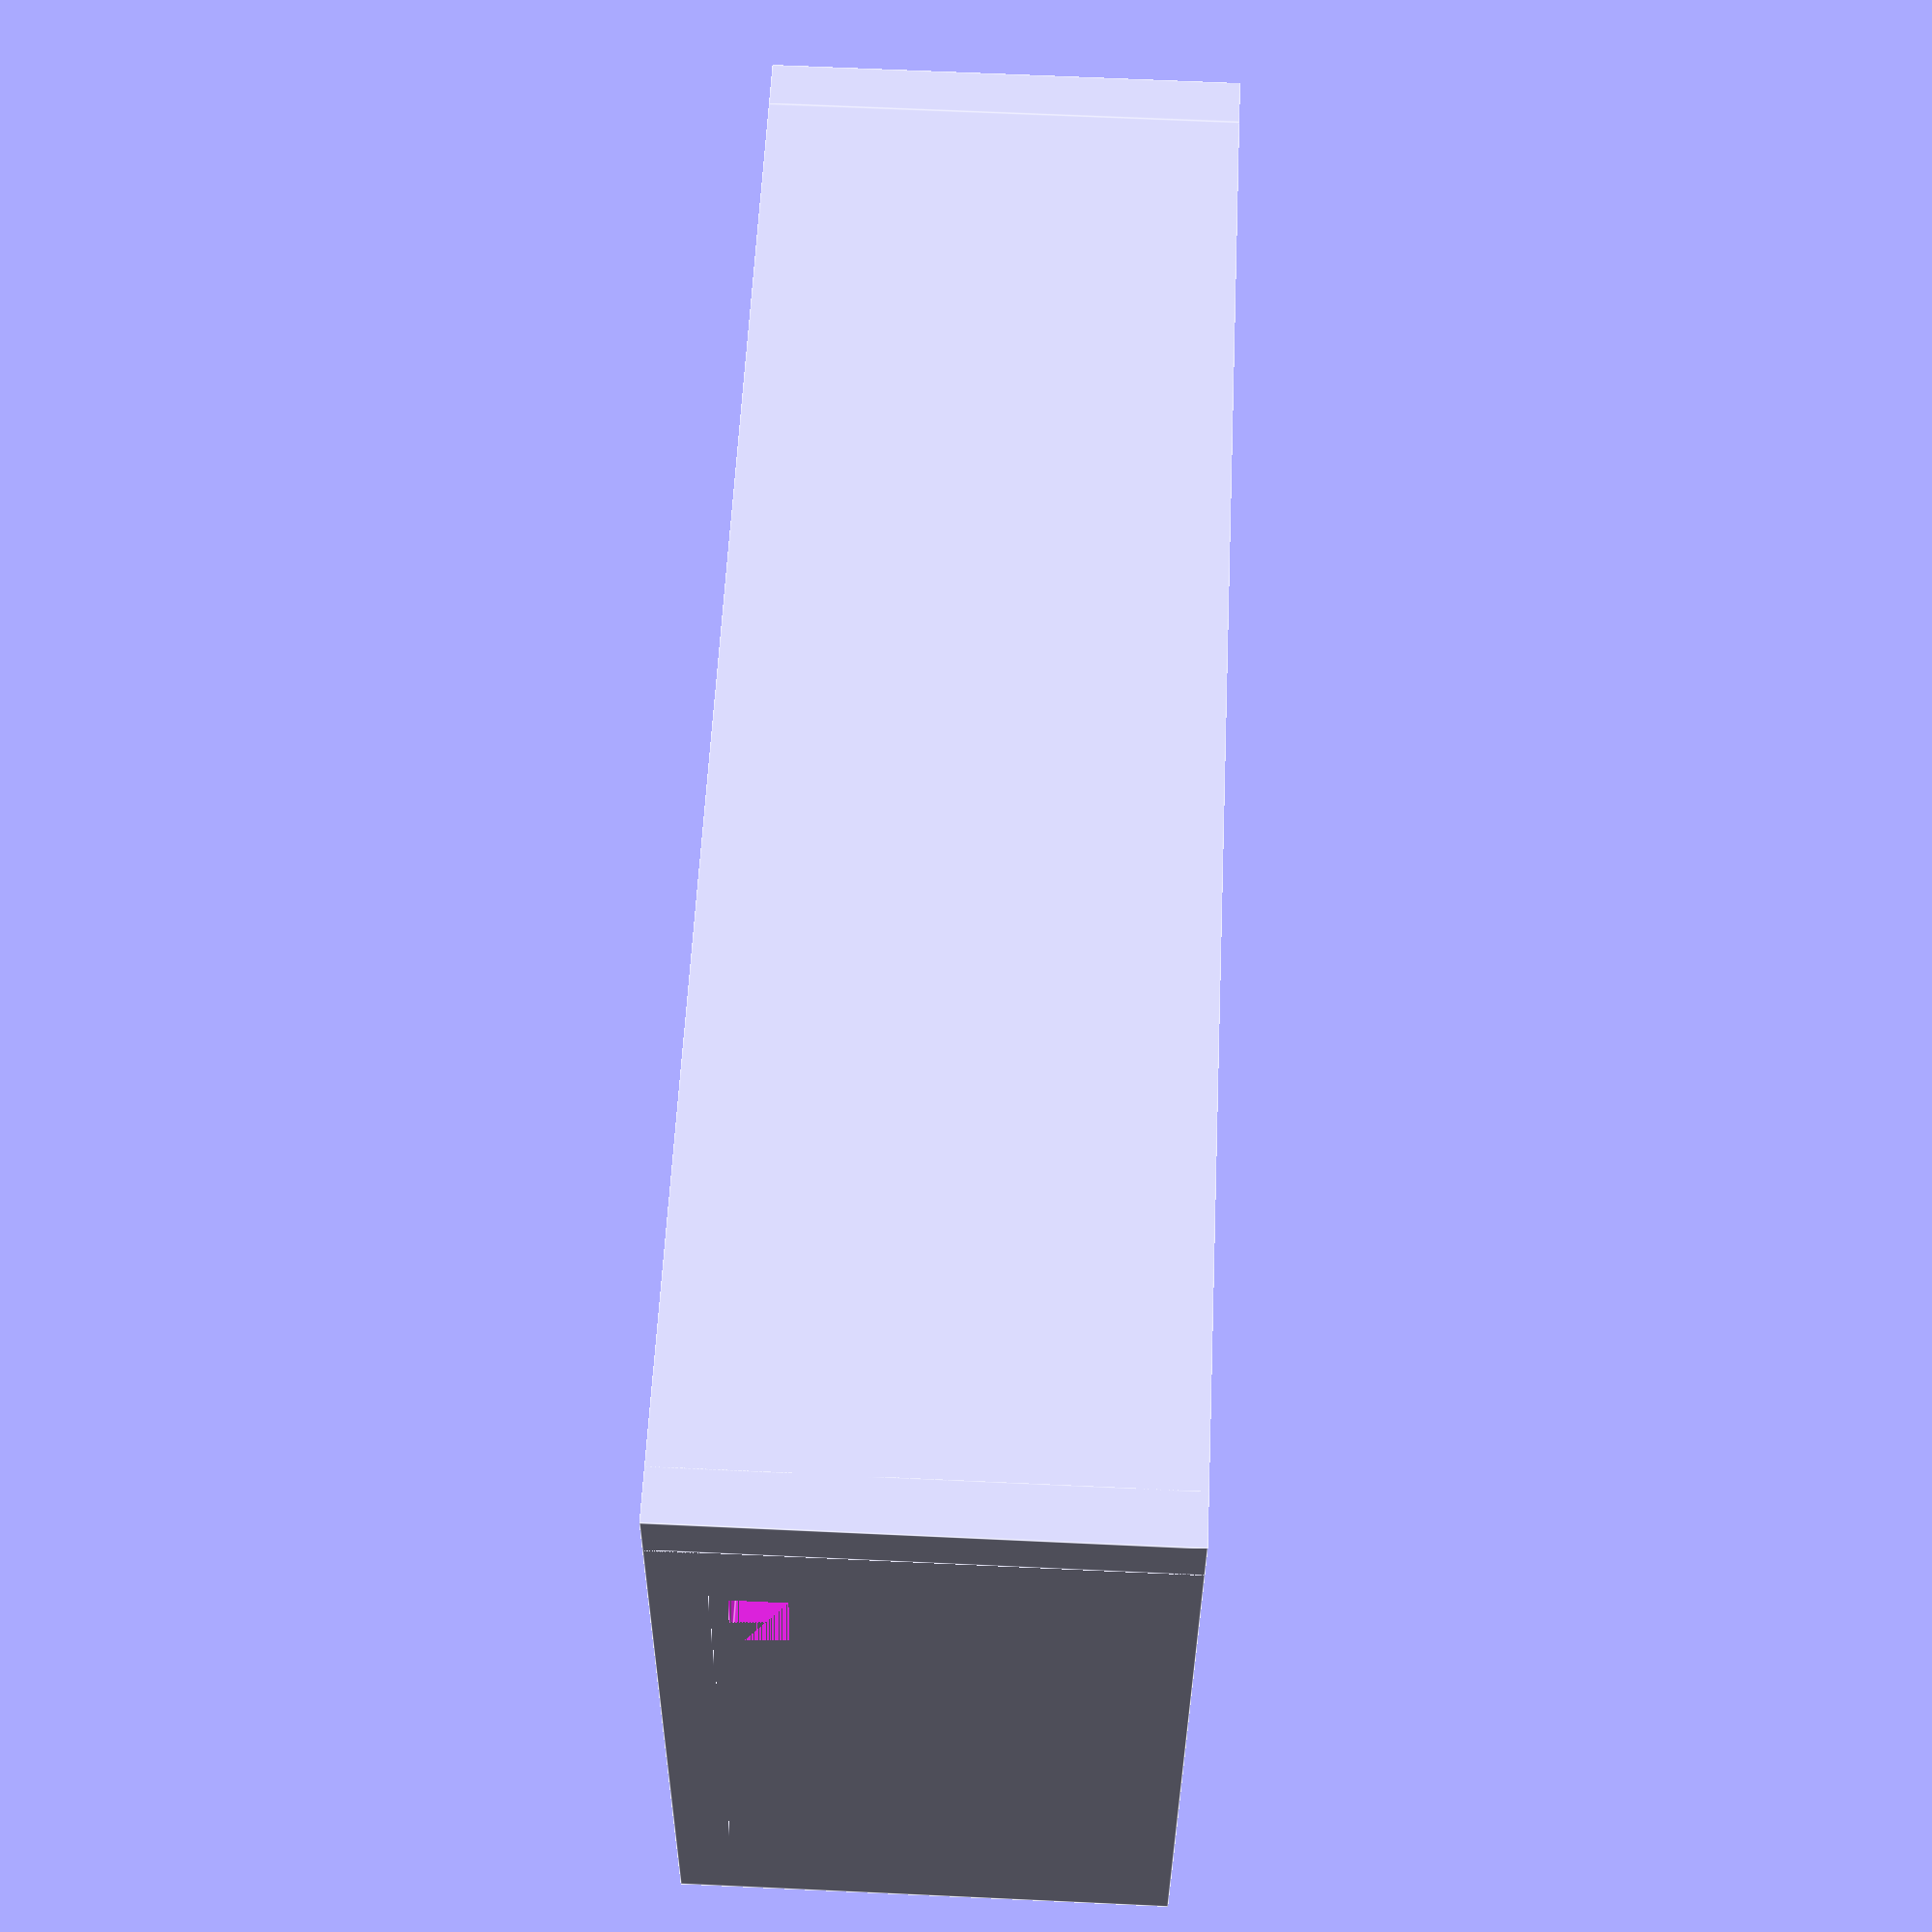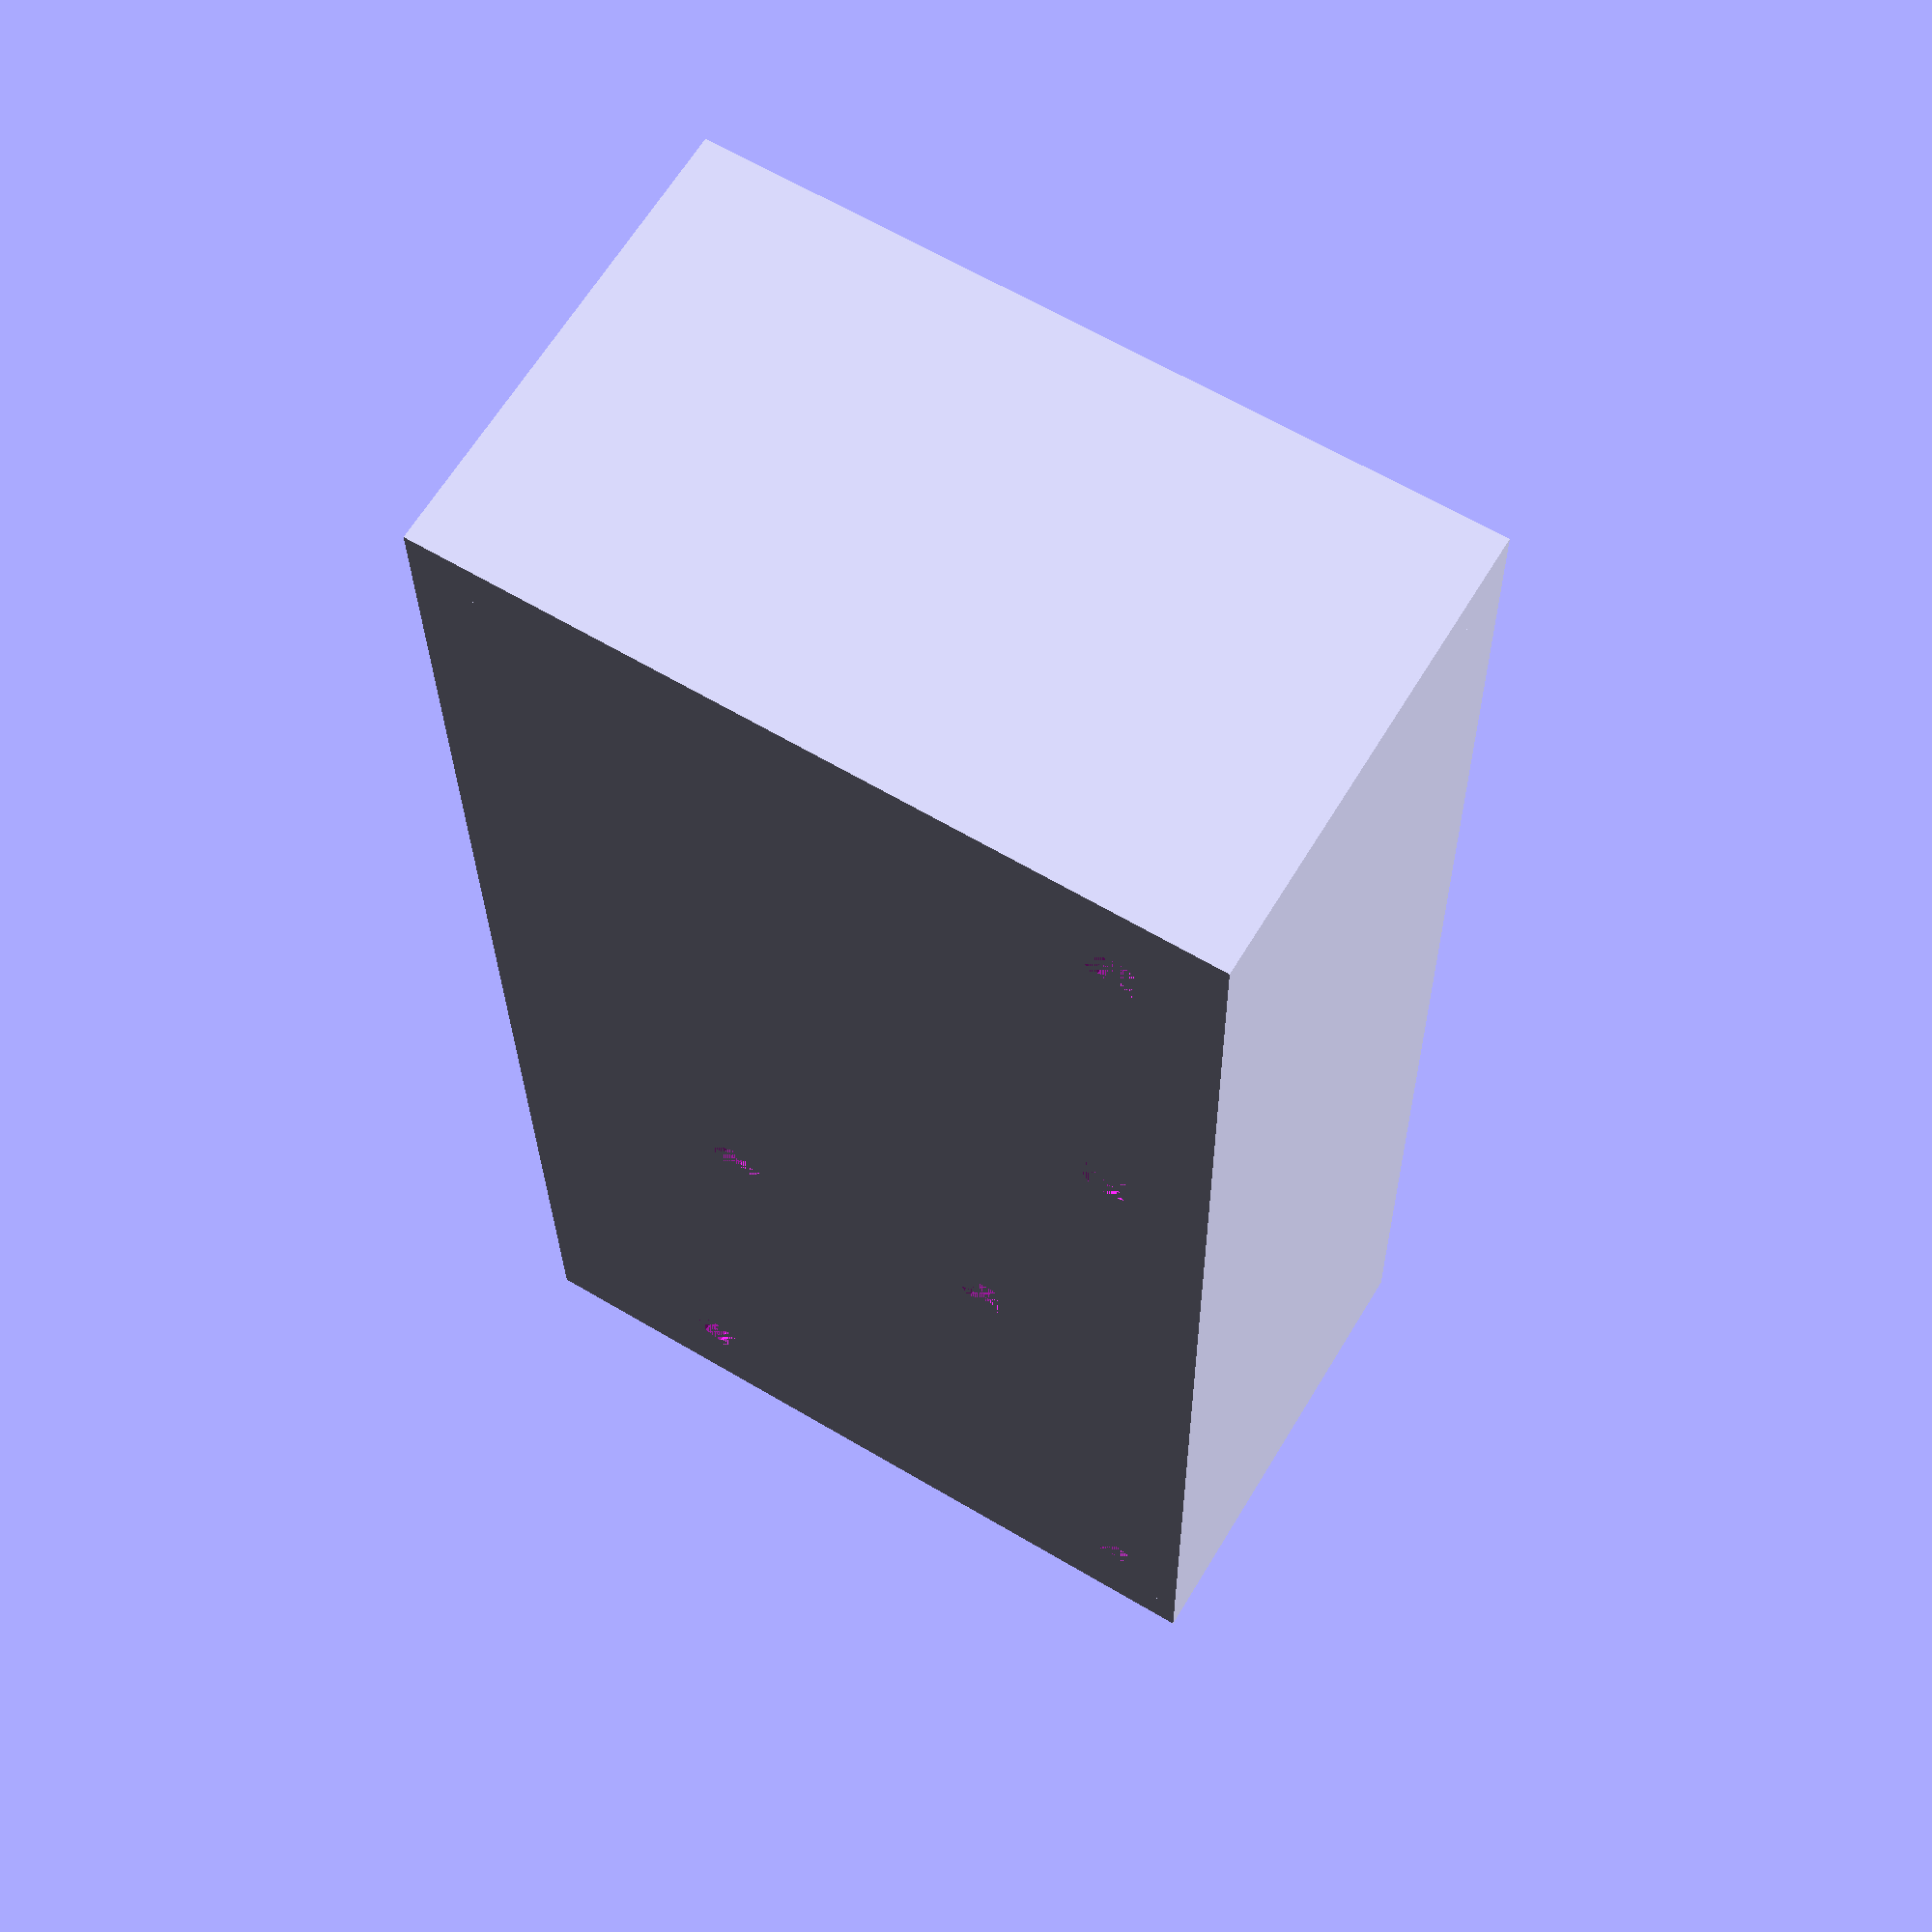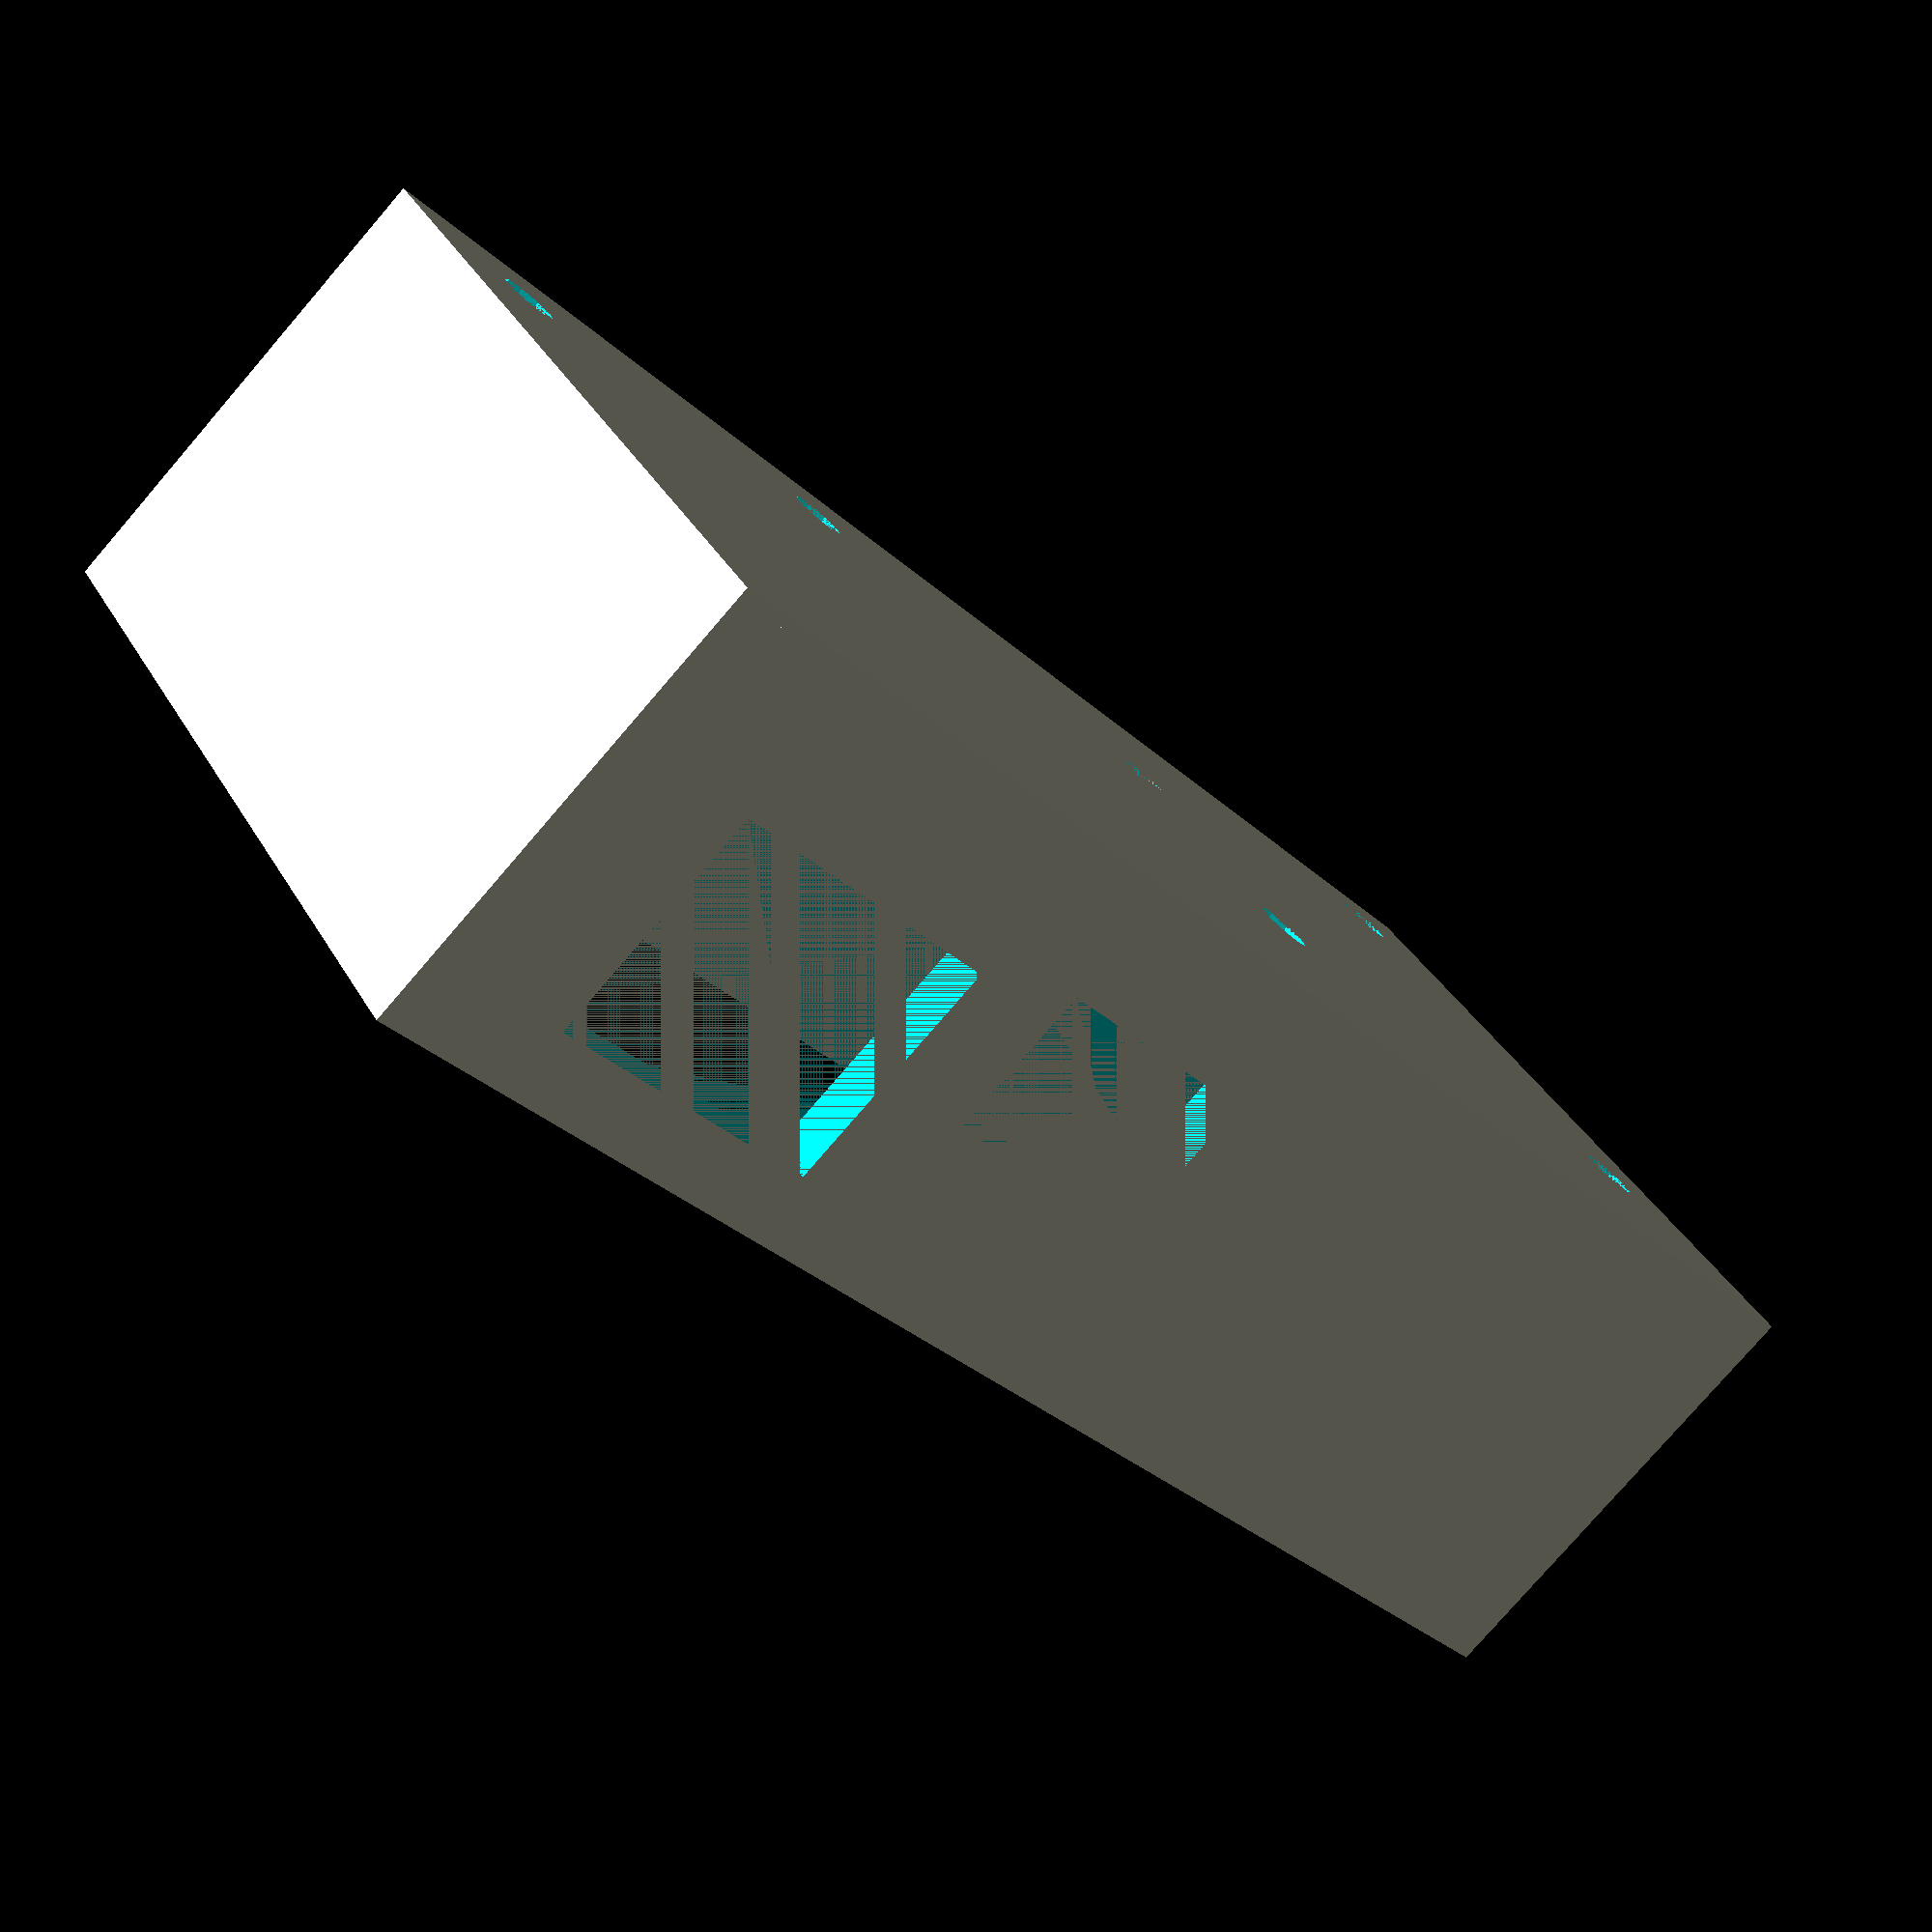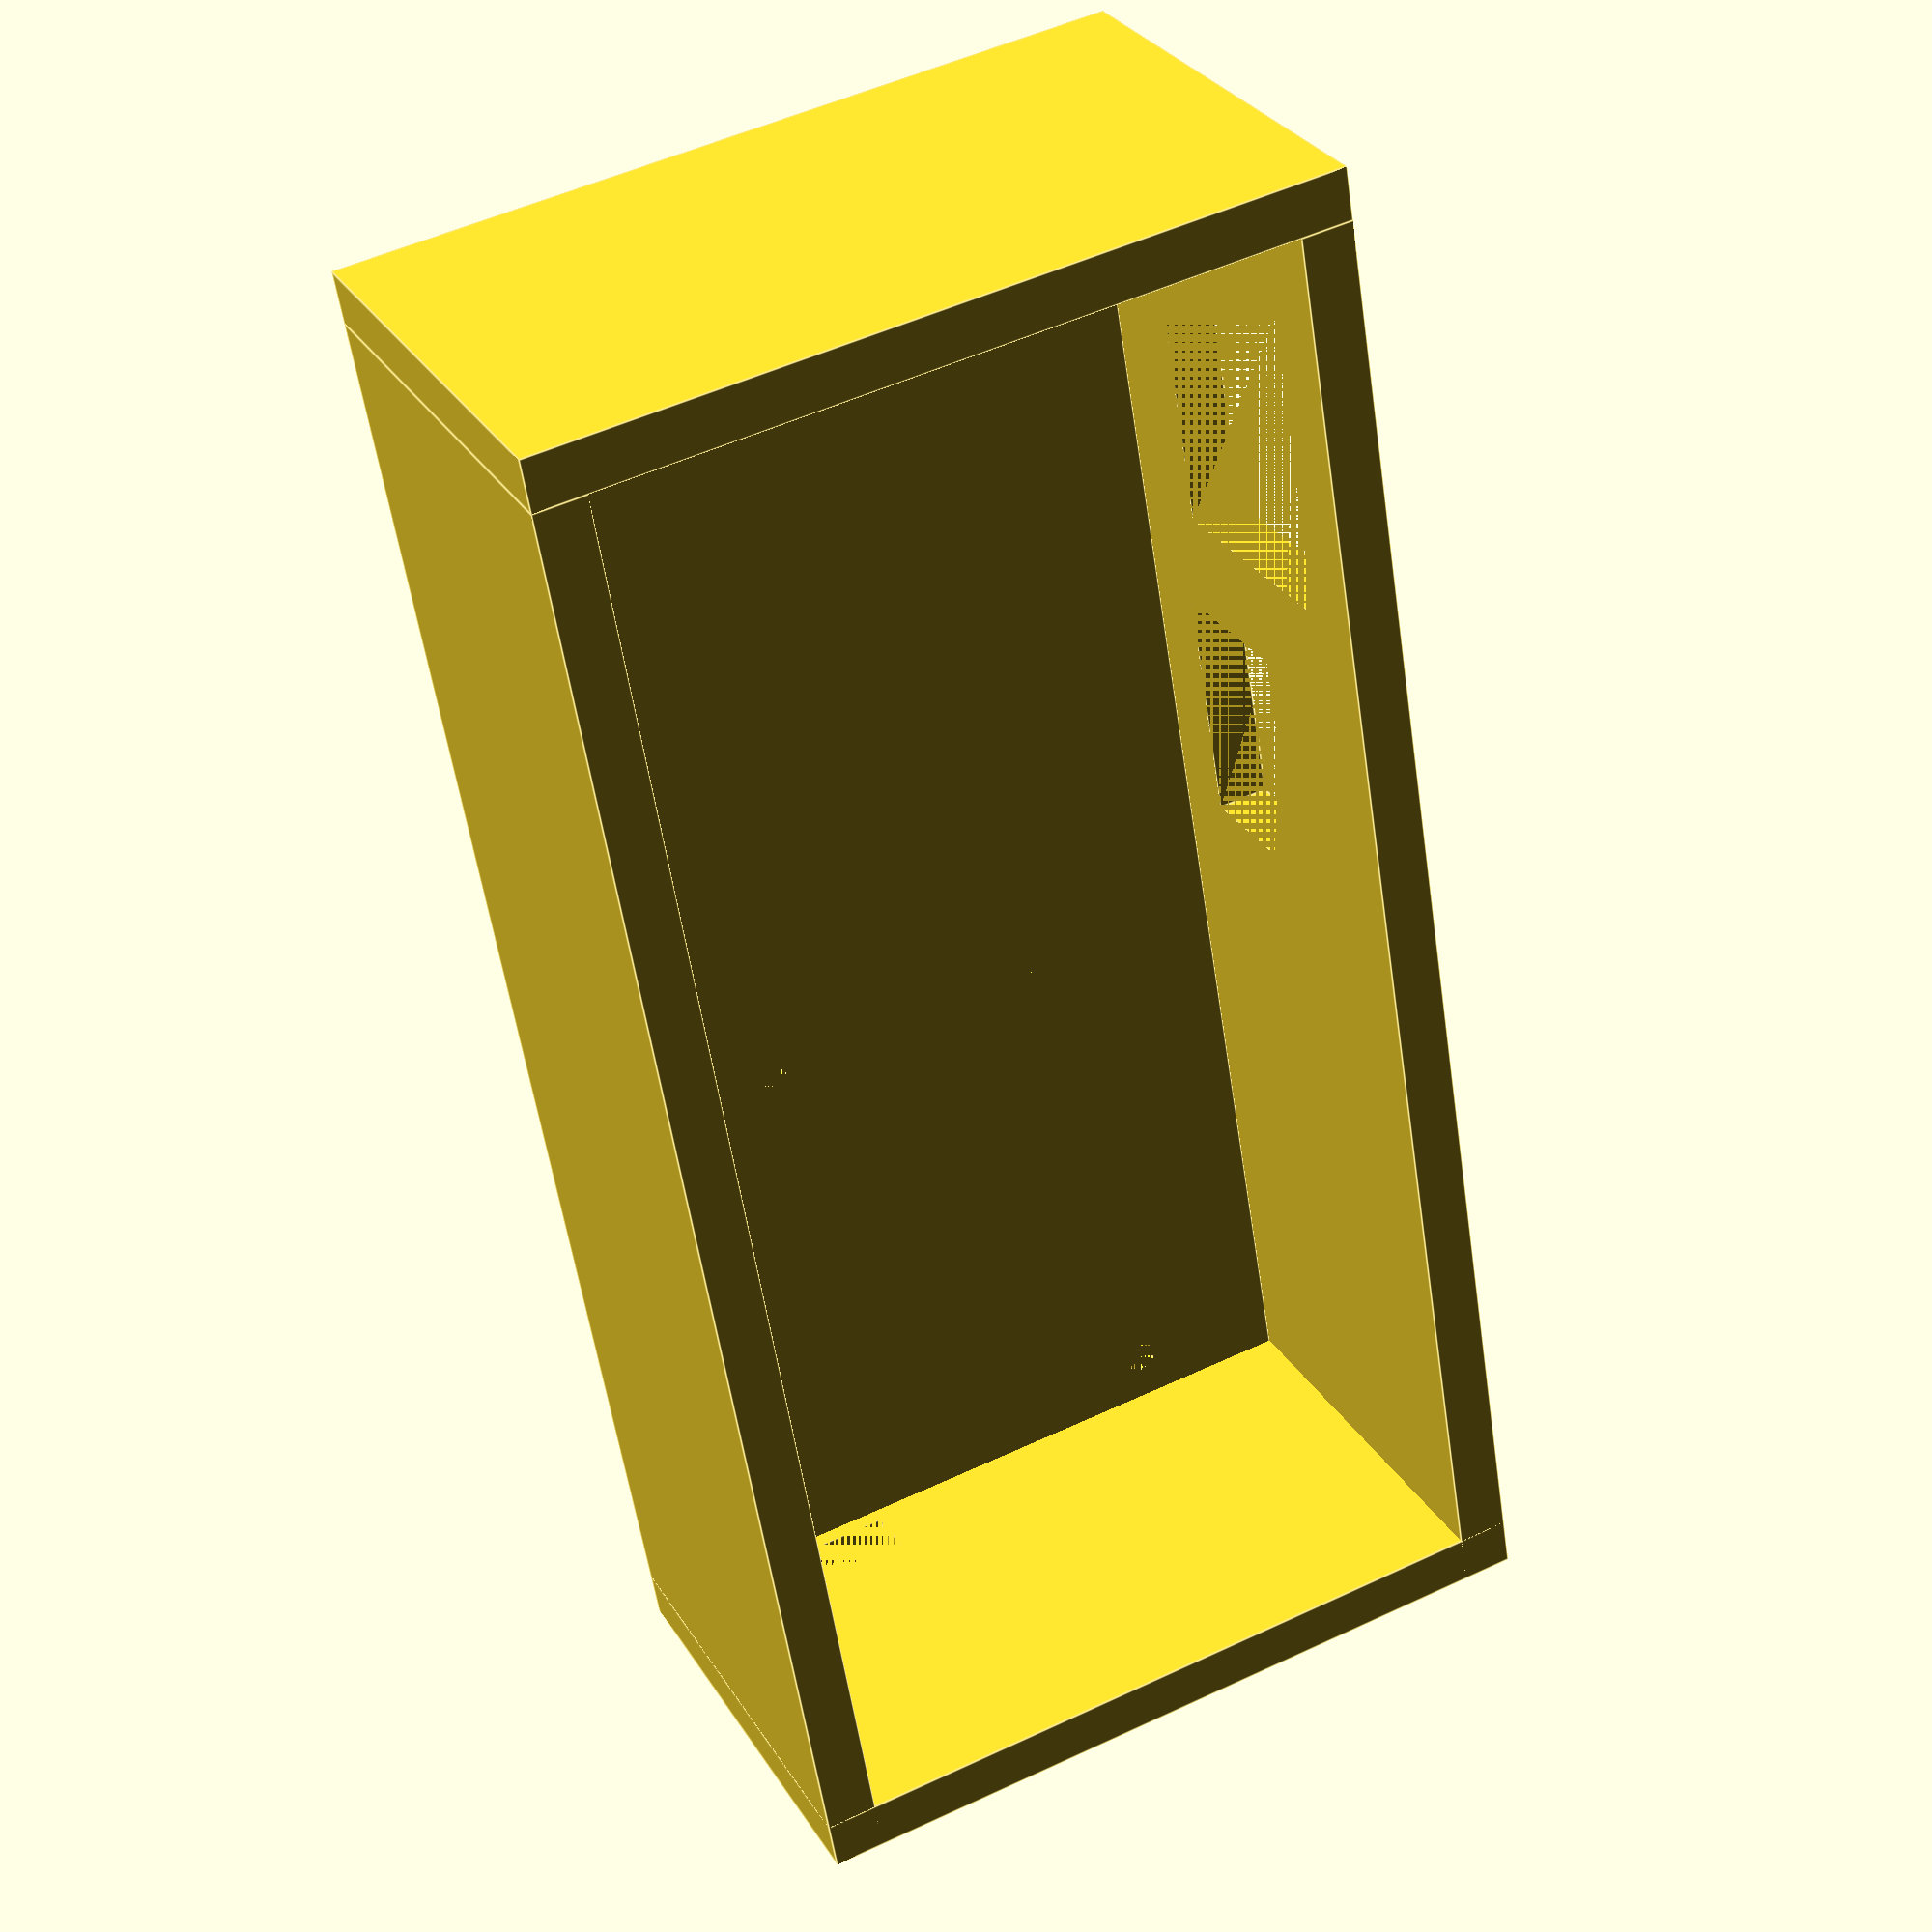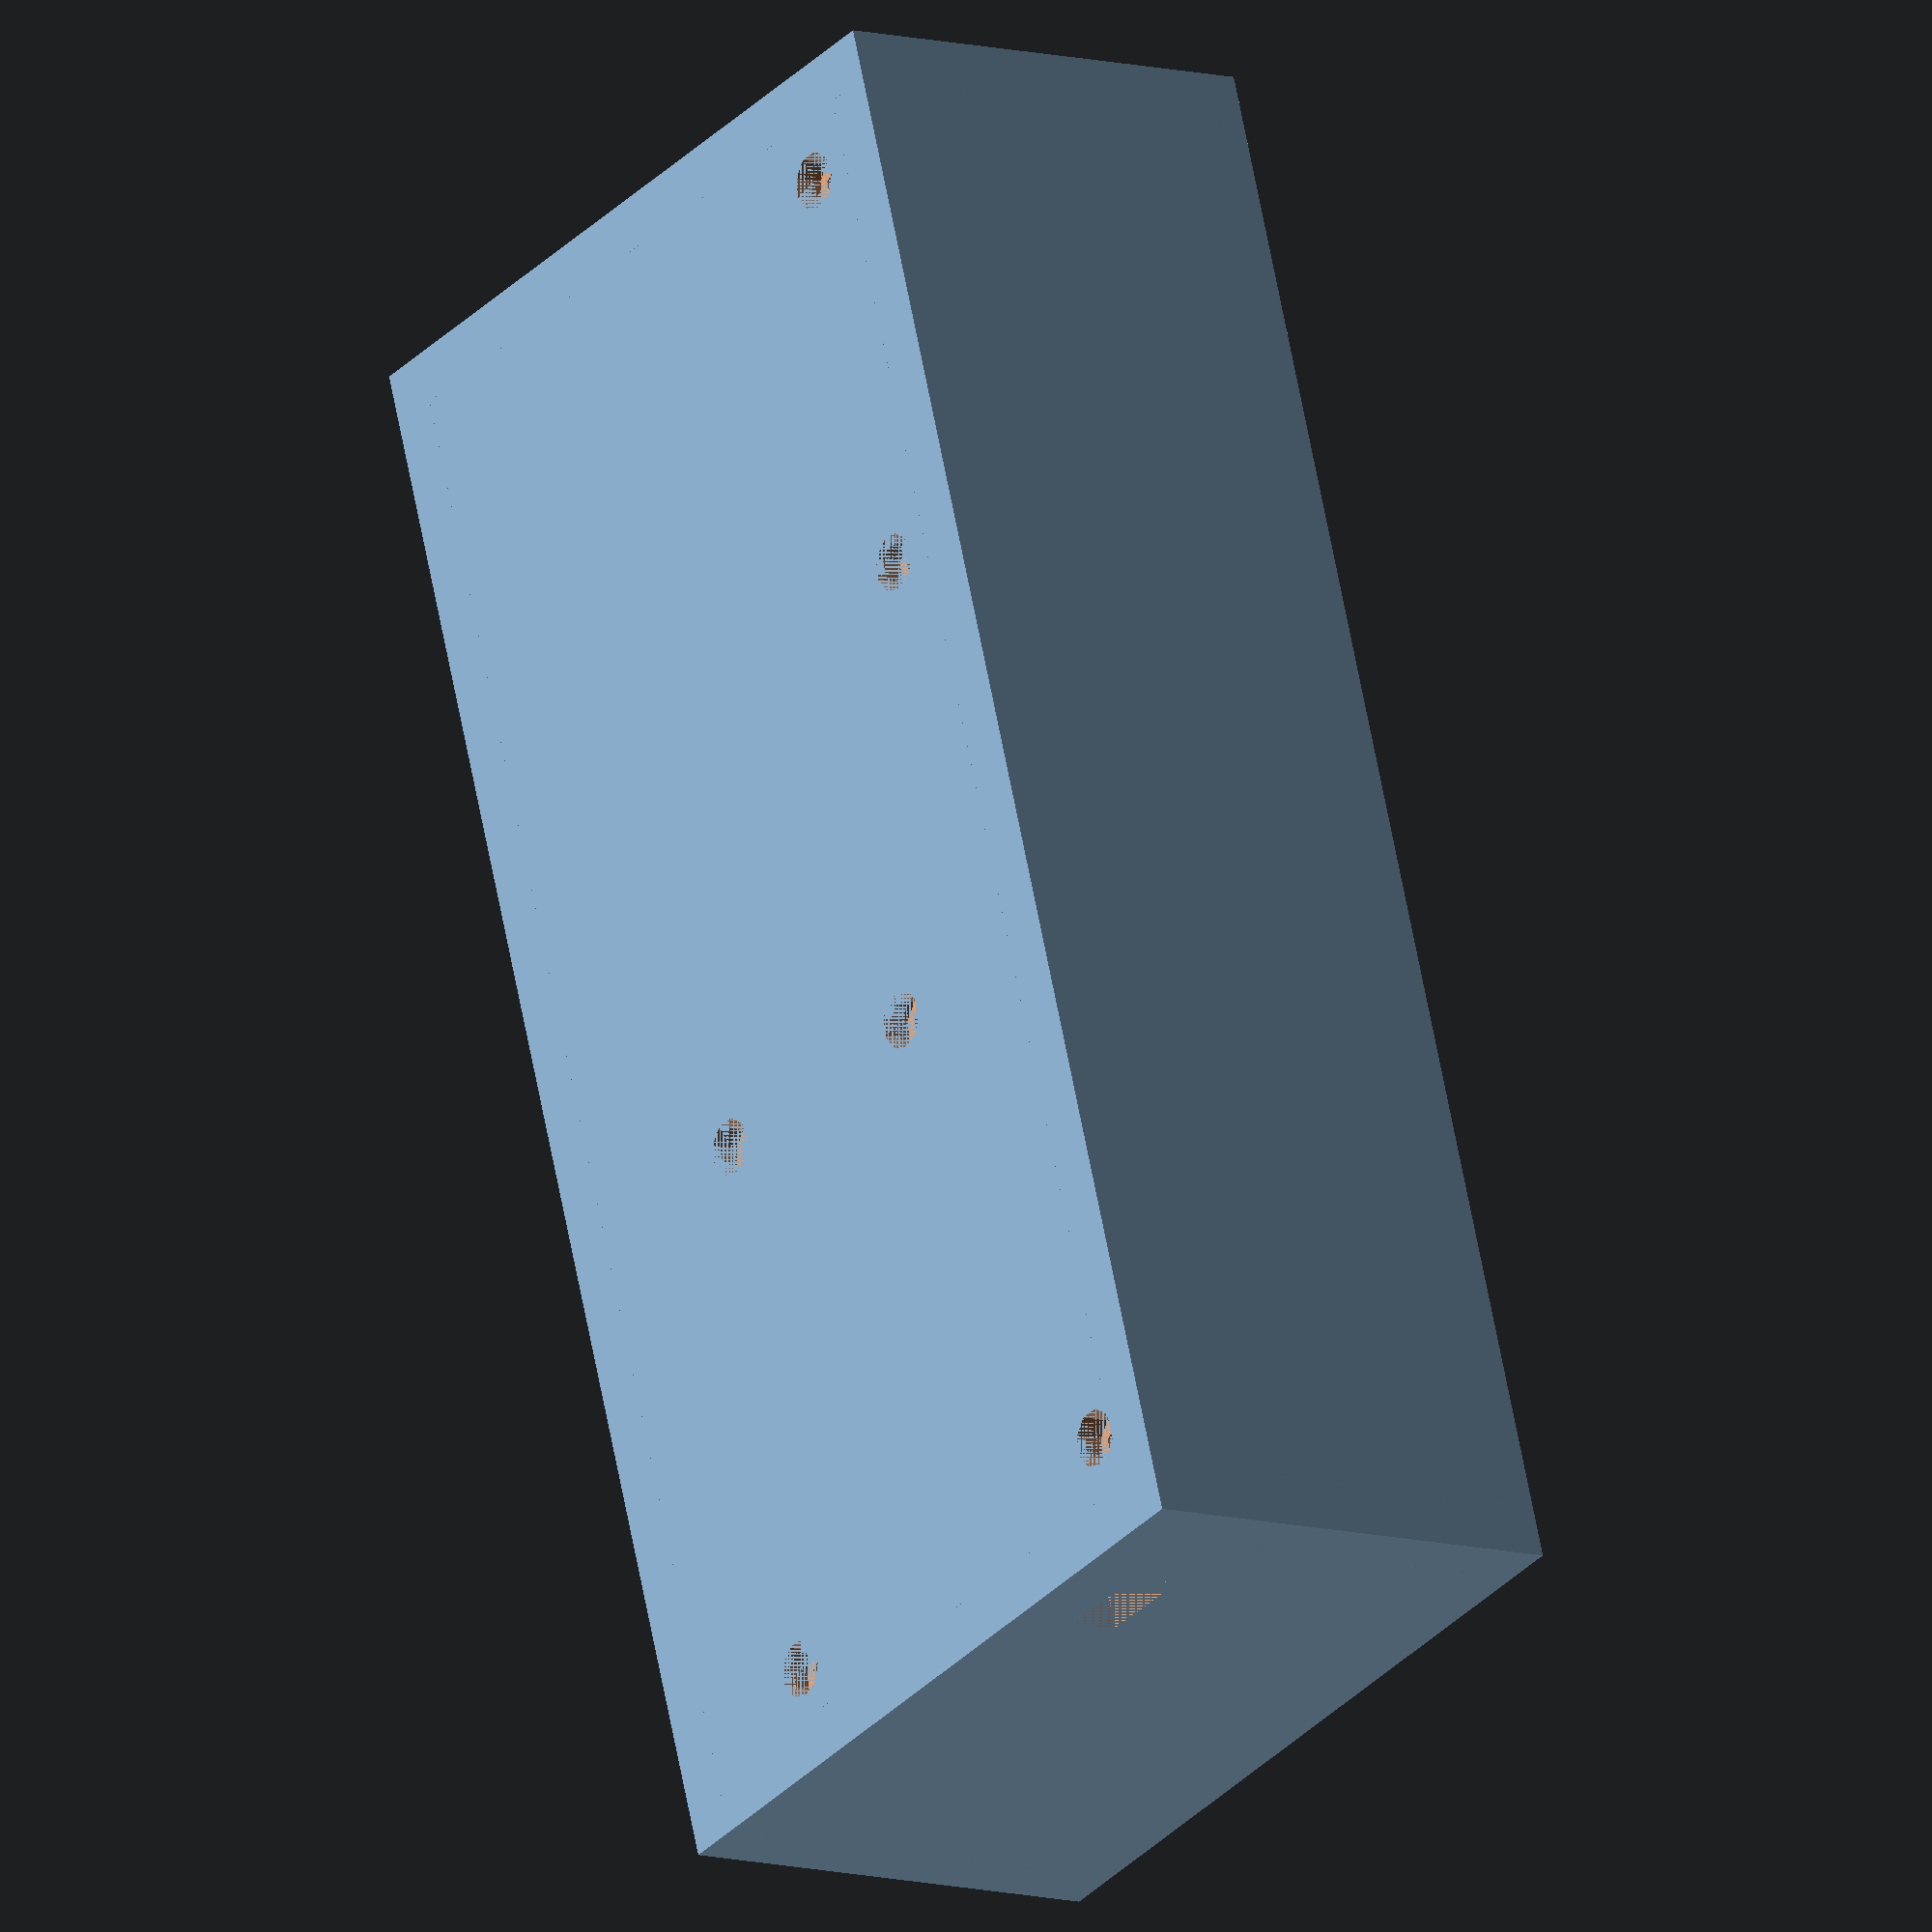
<openscad>
baseHeight =5;

wallHeight = 45;

baseWidth = 61;

baseLength = 150;

gapz = 5;
gapy = 22;

shft=5; // shift holes away from y = 0 this amount 

module fourForty ()   // countersunk no 4-40 bolt
{
cylinder(r = (0.136*25.4/2), h = baseHeight);
cylinder(r=(0.21875*25.4/2), h = (0.112*25.4));
} // number 4-40 hex socket head cap screw coutersink

difference(){

cube([baseLength,baseWidth+shft,baseHeight],center=false);

translate([6,shft,0]) {fourForty();}


translate([46,shft,0]) {fourForty();}


translate([88,12.5+shft,0]) {fourForty();}


translate([88,40.5+shft,0]) {fourForty();}


translate([139,2.5,0]) {fourForty();}




translate([140,46+shft,0]) {fourForty();}




}

translate([0,-baseHeight,0]){
cube([baseLength,baseHeight,wallHeight],center=false);
}

difference(){ // cutouts for wallplug and switch

translate([0,baseHeight+baseWidth,0]){
cube([baseLength,baseHeight,wallHeight],center=false);
}

translate([10,baseHeight+baseWidth,10+baseHeight]){
cube([30,baseHeight,23],center=false);
}

translate([50,baseHeight+baseWidth,7+baseHeight]){

cube([23.5,baseHeight,15],center=false);
}

}

translate([-baseHeight,-baseHeight,0]){
cube([baseHeight,baseWidth+3*baseHeight,wallHeight],center=false);
}

difference(){

translate([-baseHeight+baseLength,-baseHeight,0]){
cube([baseHeight,baseWidth+3*baseHeight,wallHeight],center=false);
}

translate([-baseHeight+baseLength,-baseHeight+8.7+shft,6.5]){
cube([baseHeight,10,gapz],center=false);
}

}

</openscad>
<views>
elev=294.7 azim=187.7 roll=272.7 proj=p view=edges
elev=295.8 azim=90.7 roll=211.1 proj=p view=wireframe
elev=79.1 azim=215.0 roll=139.2 proj=p view=wireframe
elev=150.4 azim=260.5 roll=205.7 proj=p view=edges
elev=9.3 azim=108.1 roll=232.8 proj=o view=wireframe
</views>
